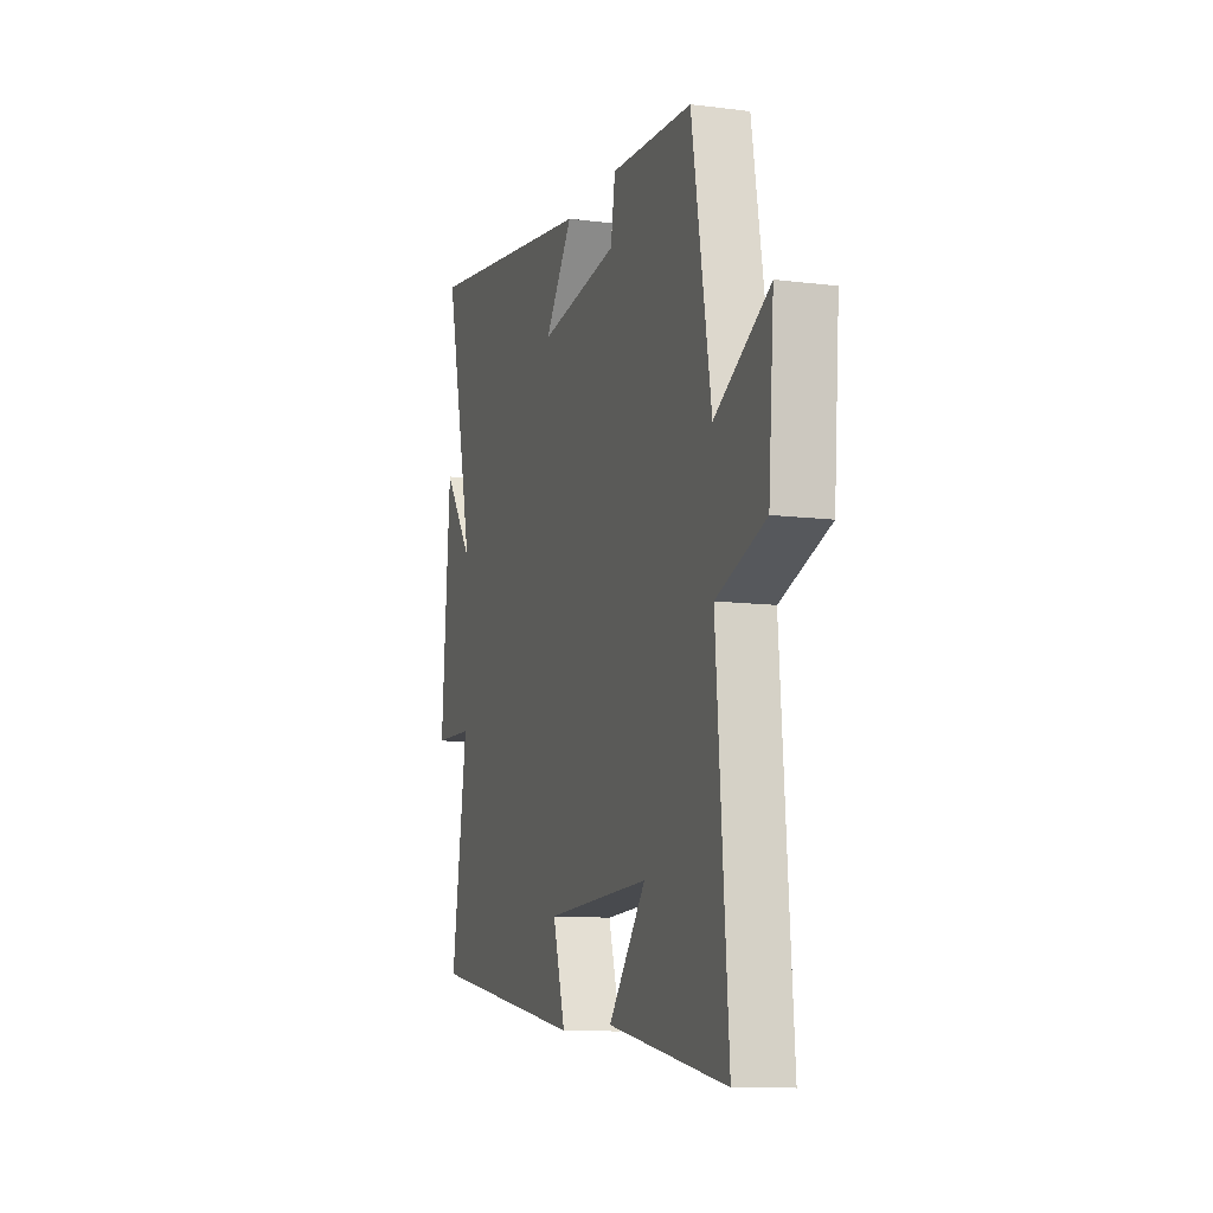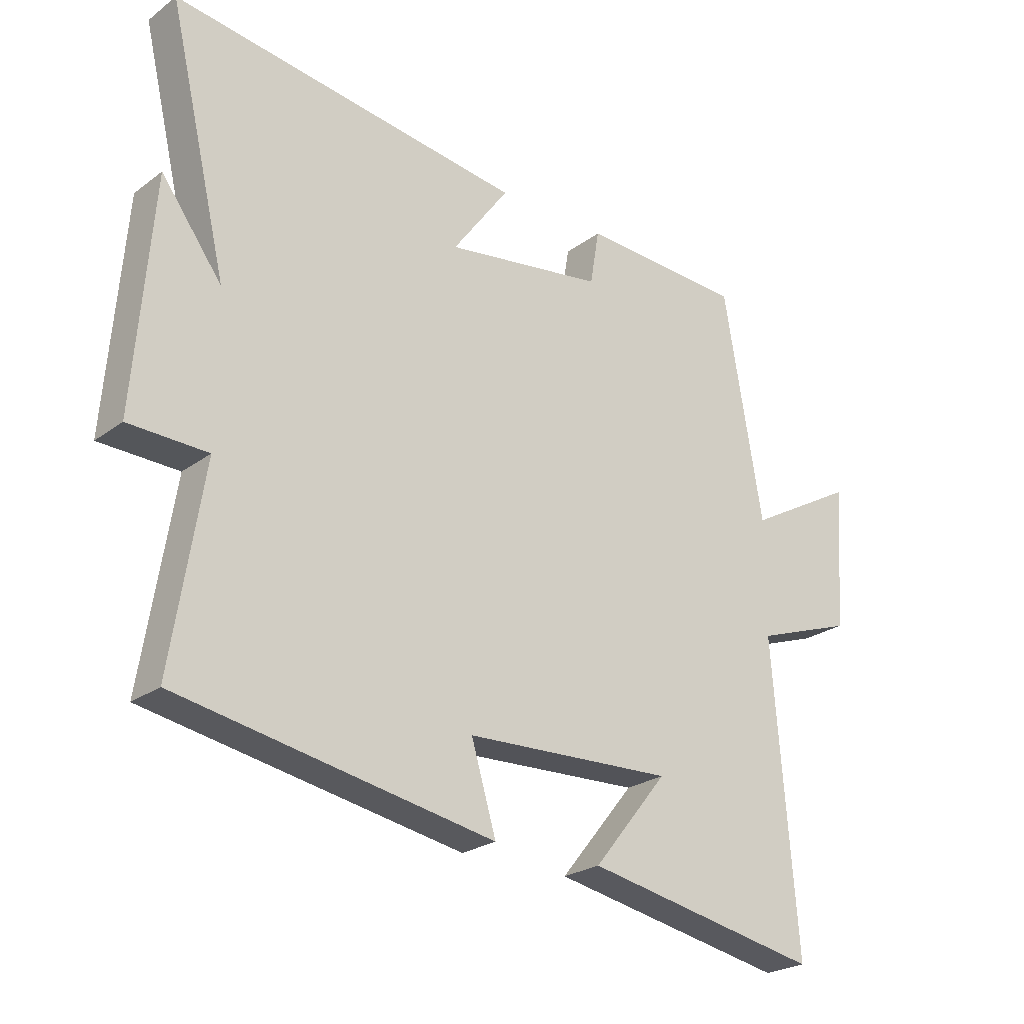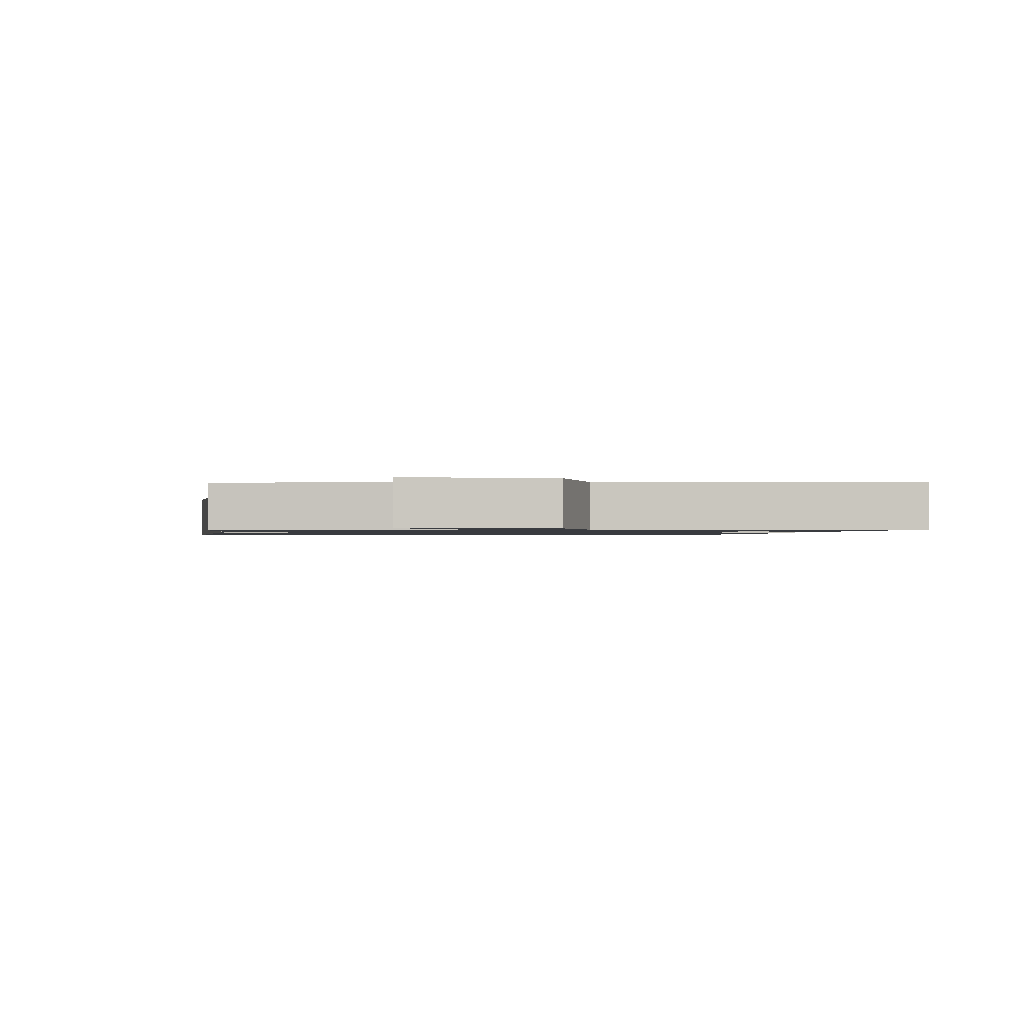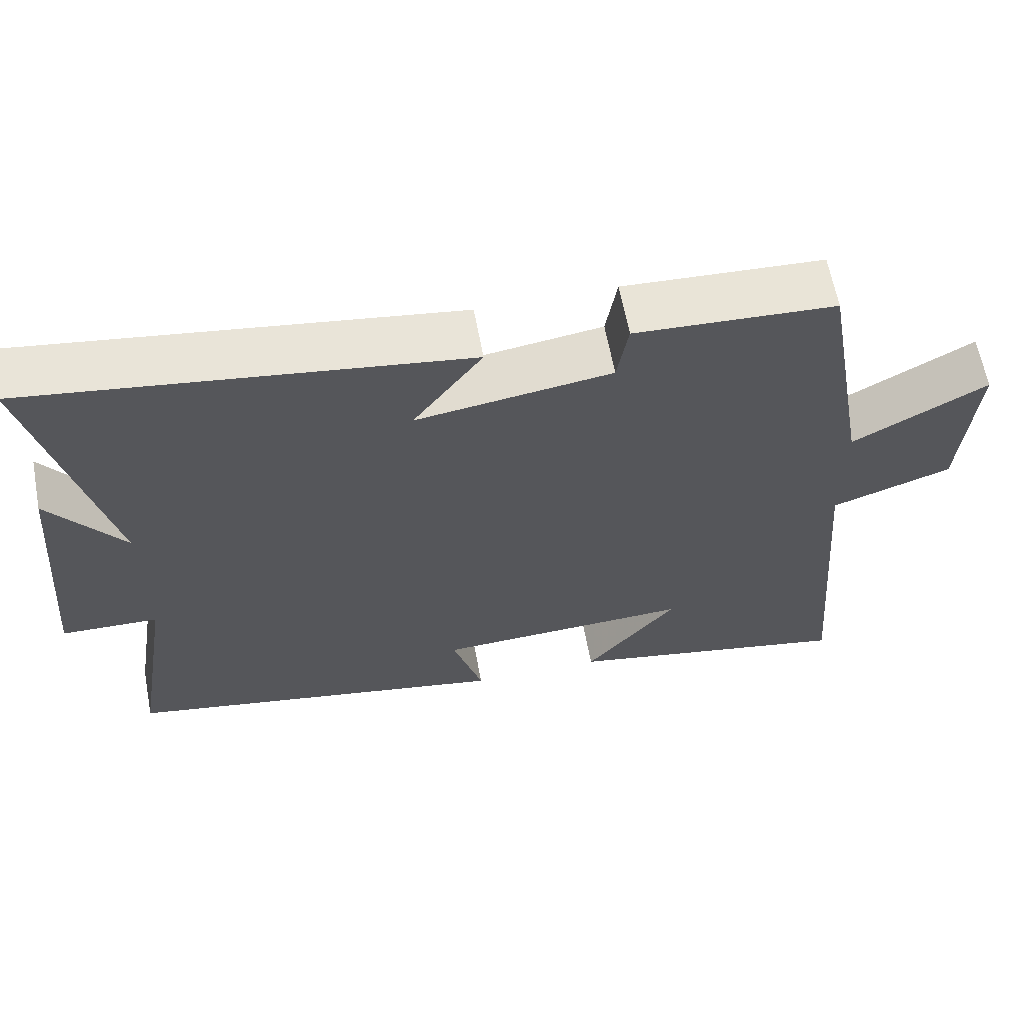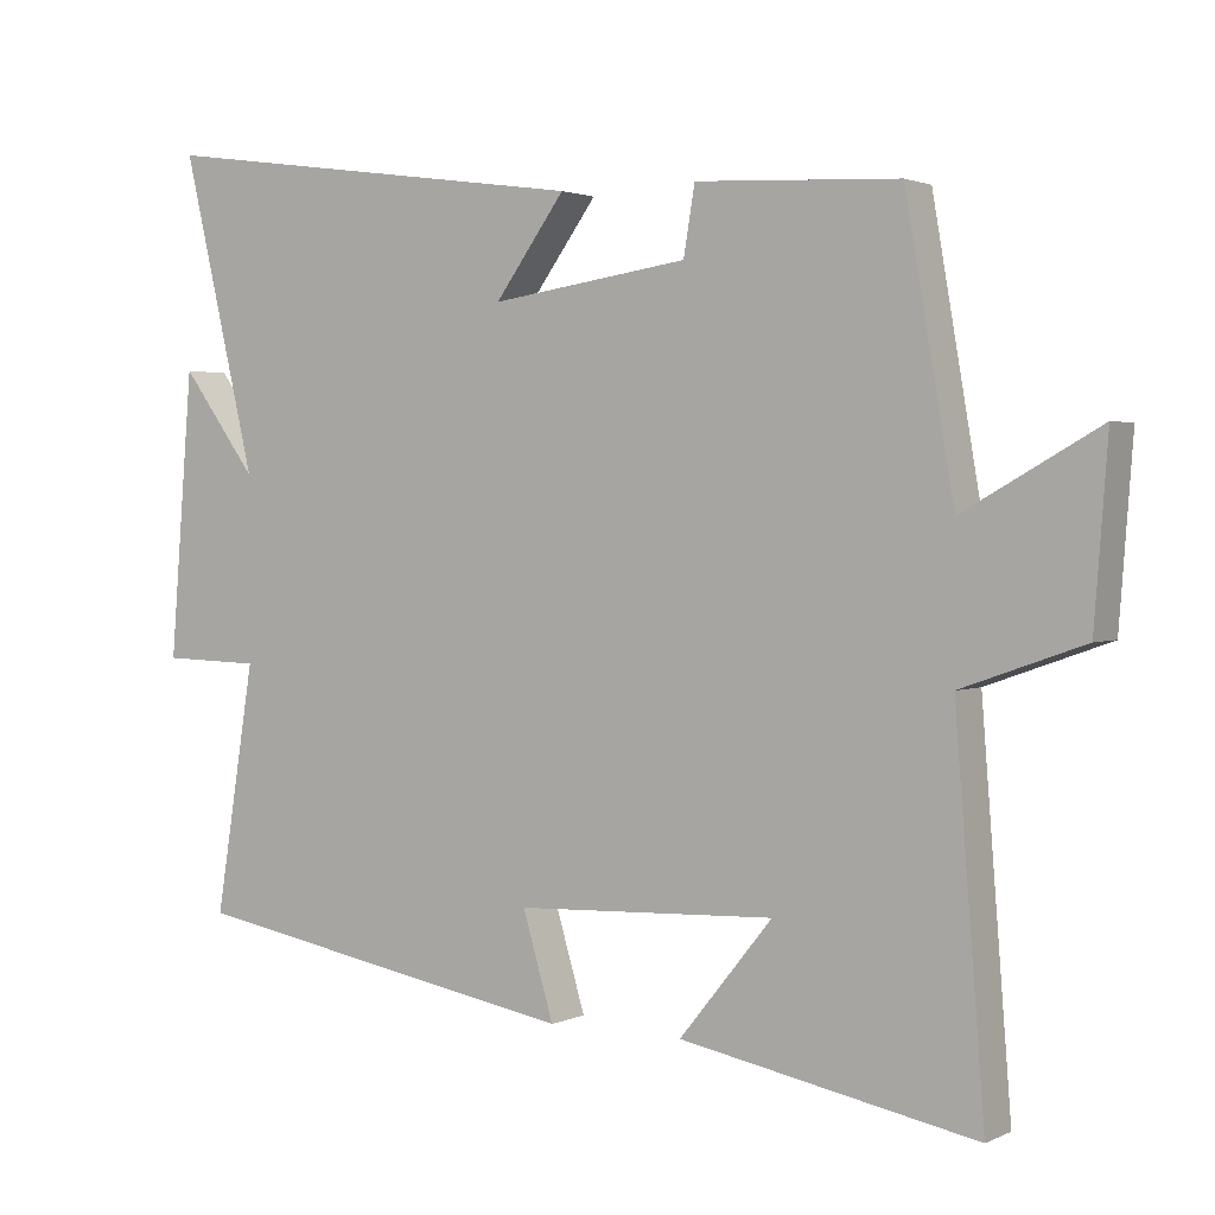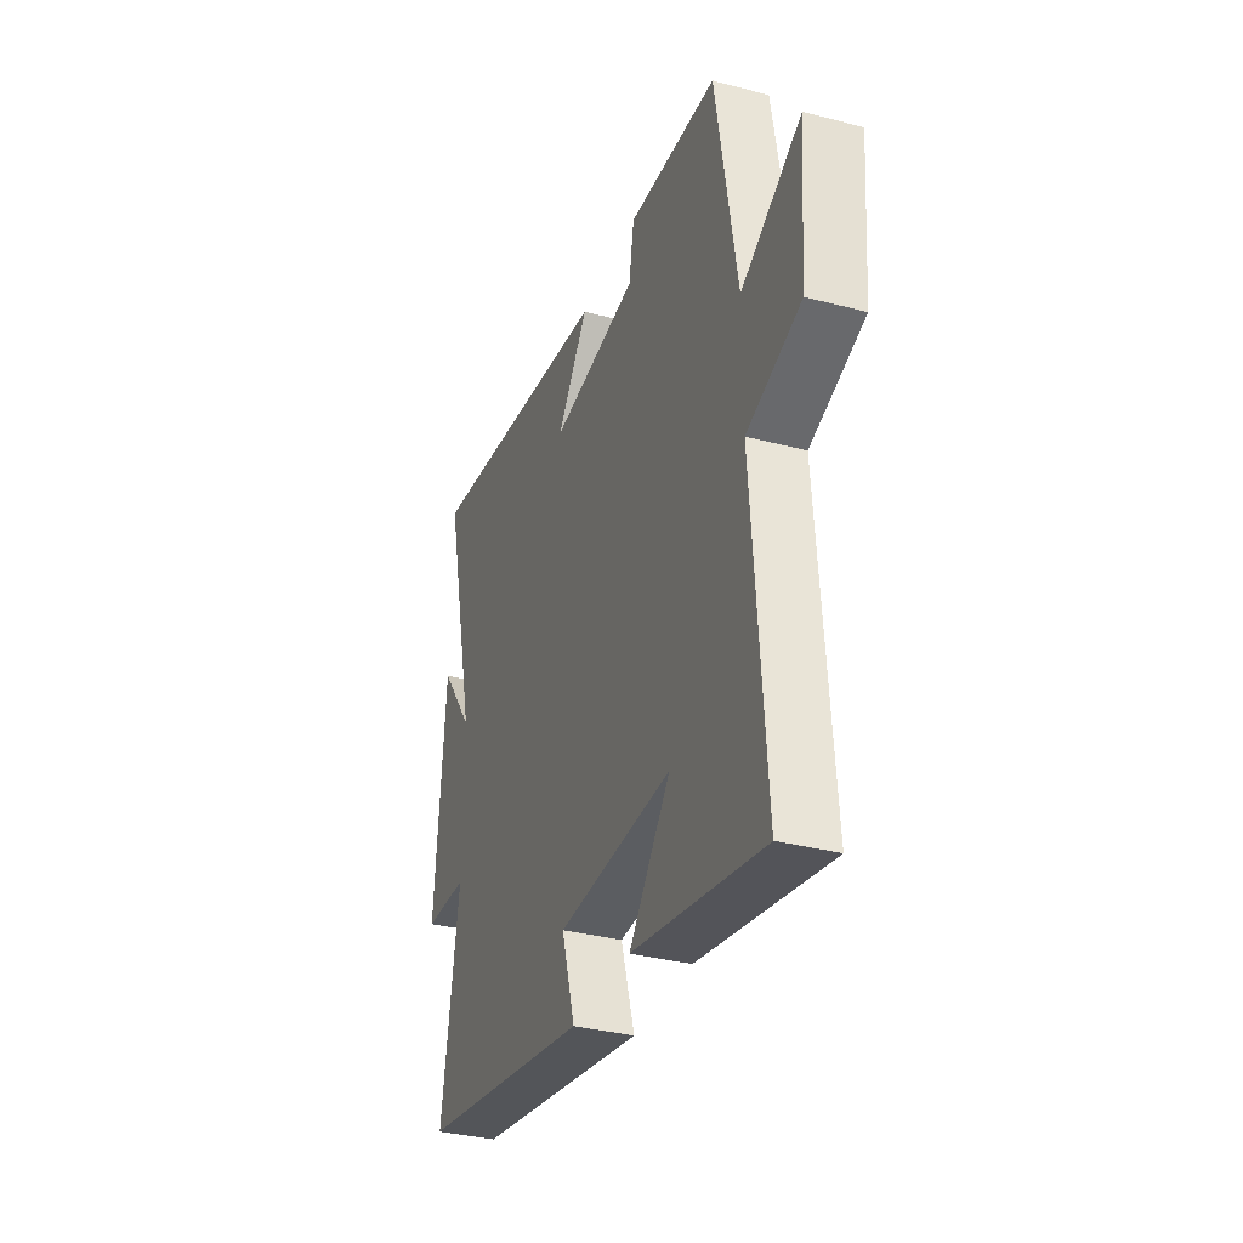
<metadata>
{"format":"obj","ext":"obj","renderer":"f3d","projection":"perspective","resolution":1024,"background":"white","views":[{"elev":-10.7,"azim":72.3,"up":"+Z"},{"elev":-24.2,"azim":-39.6,"up":"+Z"},{"elev":-1.1,"azim":85.9,"up":"+Y"},{"elev":62.7,"azim":-10.6,"up":"+Z"},{"elev":1.9,"azim":32.5,"up":"+Z"},{"elev":-34.1,"azim":70.4,"up":"+Z"}]}
</metadata>
<code>
v -0.598 0.07 0.582
v -0.017 0.07 0.5
v -0.11 0.07 0.372
v 0.152 0.07 0.41
v 0.167 0.07 0.5
v 0.436 0.07 0.486
v 0.5 0.07 0.113
v 0.68 0.07 0.214
v 0.662 0.07 -0.022
v 0.5 0.07 -0.079
v 0.539 0.07 -0.576
v 0.148 0.07 -0.5
v 0.271 0.07 -0.348
v -0.073 0.07 -0.362
v -0.032 0.07 -0.5
v -0.552 0.07 -0.405
v -0.5 0.07 -0.078
v -0.63 0.07 -0.074
v -0.6 0.07 0.302
v -0.5 0.07 0.166
v -0.598 0 0.582
v -0.017 0 0.5
v -0.11 0 0.372
v 0.152 0 0.41
v 0.167 0 0.5
v 0.436 0 0.486
v 0.5 0 0.113
v 0.68 0 0.214
v 0.662 0 -0.022
v 0.5 0 -0.079
v 0.539 0 -0.576
v 0.148 0 -0.5
v 0.271 0 -0.348
v -0.073 0 -0.362
v -0.032 0 -0.5
v -0.552 0 -0.405
v -0.5 0 -0.078
v -0.63 0 -0.074
v -0.6 0 0.302
v -0.5 0 0.166
f 17 18 19 20
f 14 15 16 17
f 13 14 17 20
f 10 11 12 13
f 10 13 20 1
f 7 8 9 10
f 4 5 6 7
f 3 4 7 10
f 1 2 3
f 1 3 10
f 40 39 38 37
f 37 36 35 34
f 40 37 34 33
f 33 32 31 30
f 21 40 33 30
f 30 29 28 27
f 27 26 25 24
f 30 27 24 23
f 23 22 21
f 30 23 21
f 1 21 22 2
f 2 22 23 3
f 3 23 24 4
f 4 24 25 5
f 5 25 26 6
f 6 26 27 7
f 7 27 28 8
f 8 28 29 9
f 9 29 30 10
f 10 30 31 11
f 11 31 32 12
f 12 32 33 13
f 13 33 34 14
f 14 34 35 15
f 15 35 36 16
f 16 36 37 17
f 17 37 38 18
f 18 38 39 19
f 19 39 40 20
f 20 40 21 1

</code>
